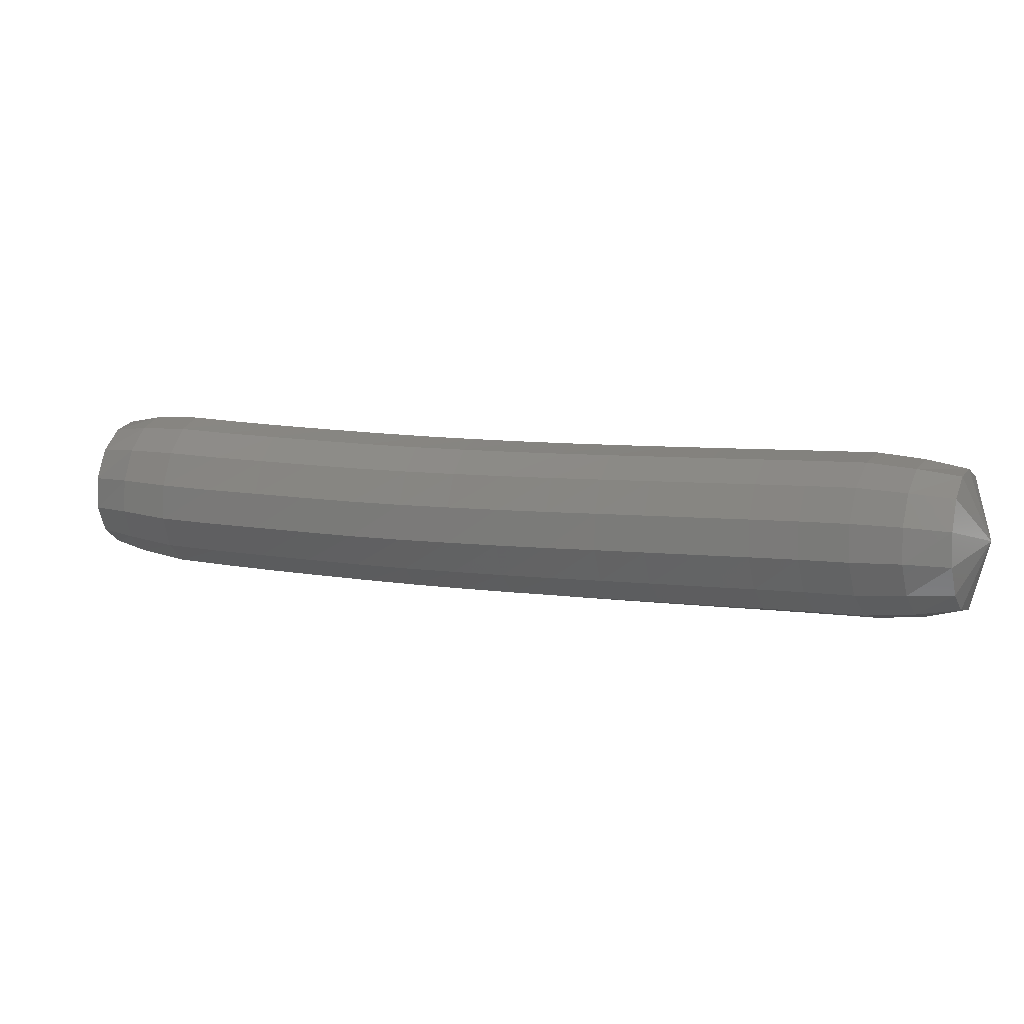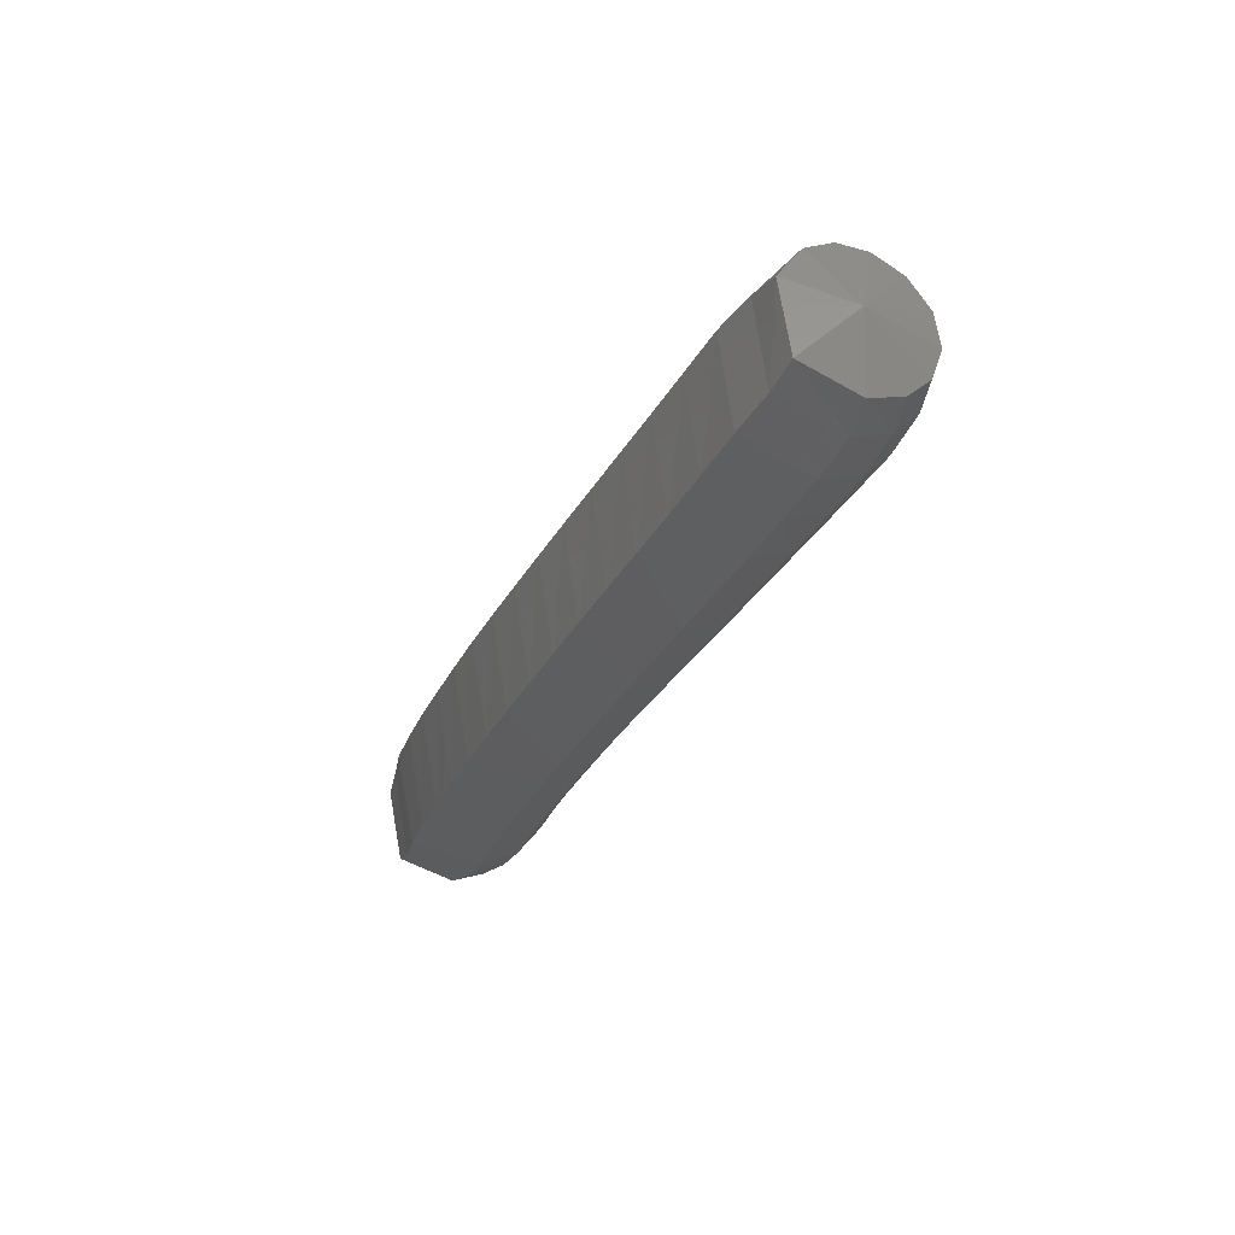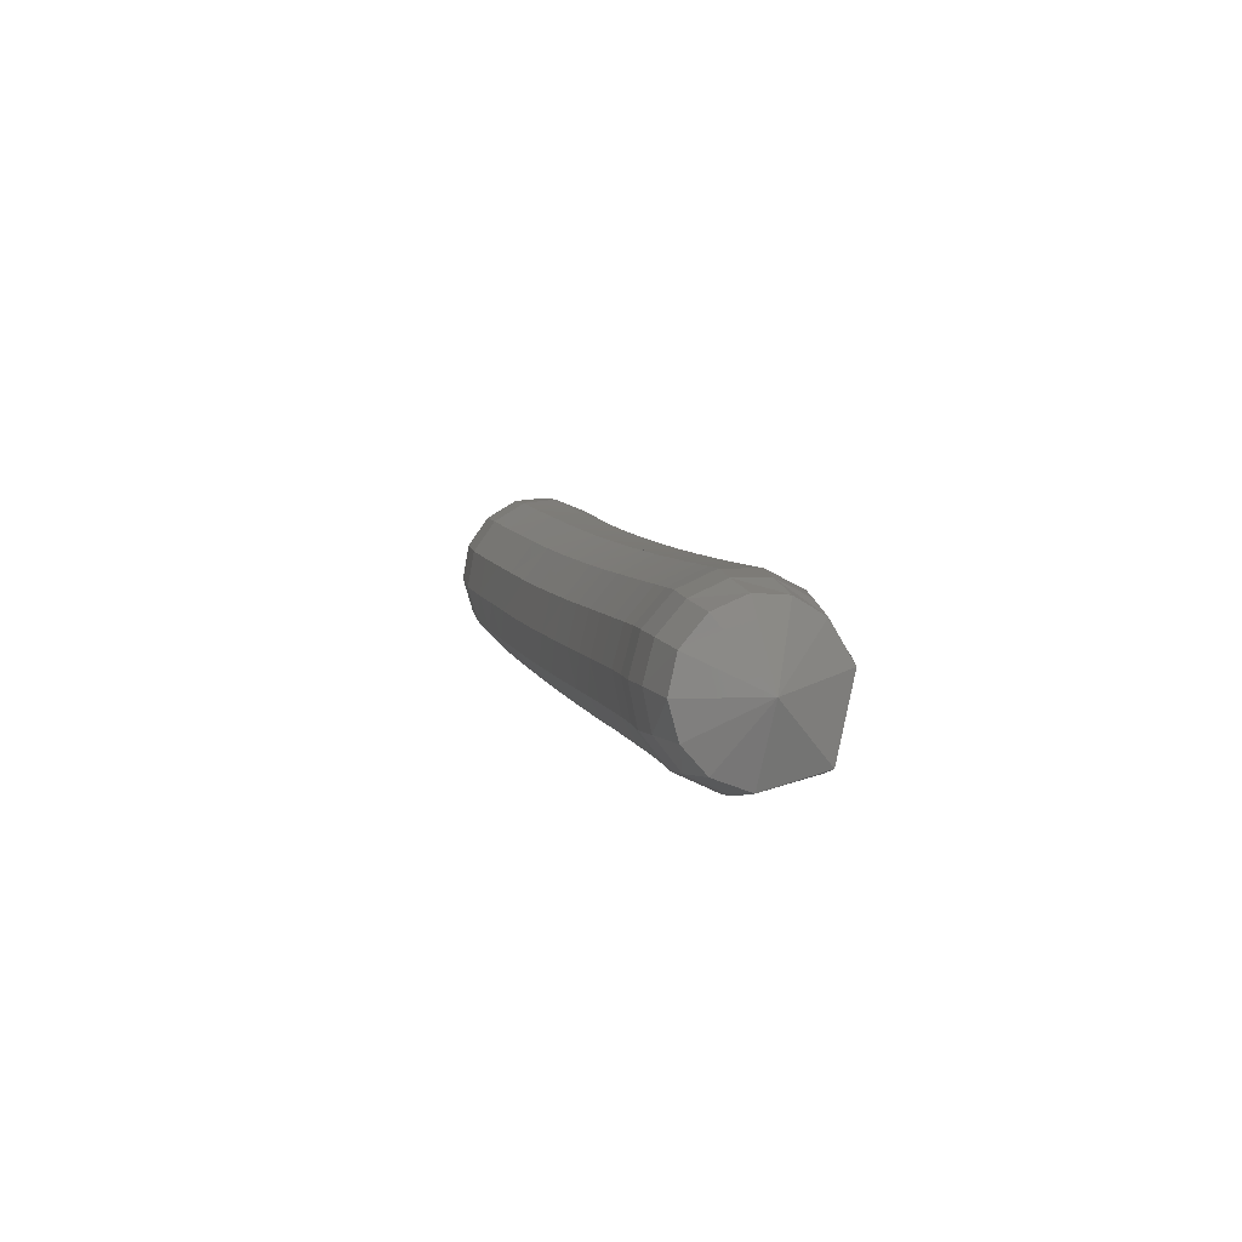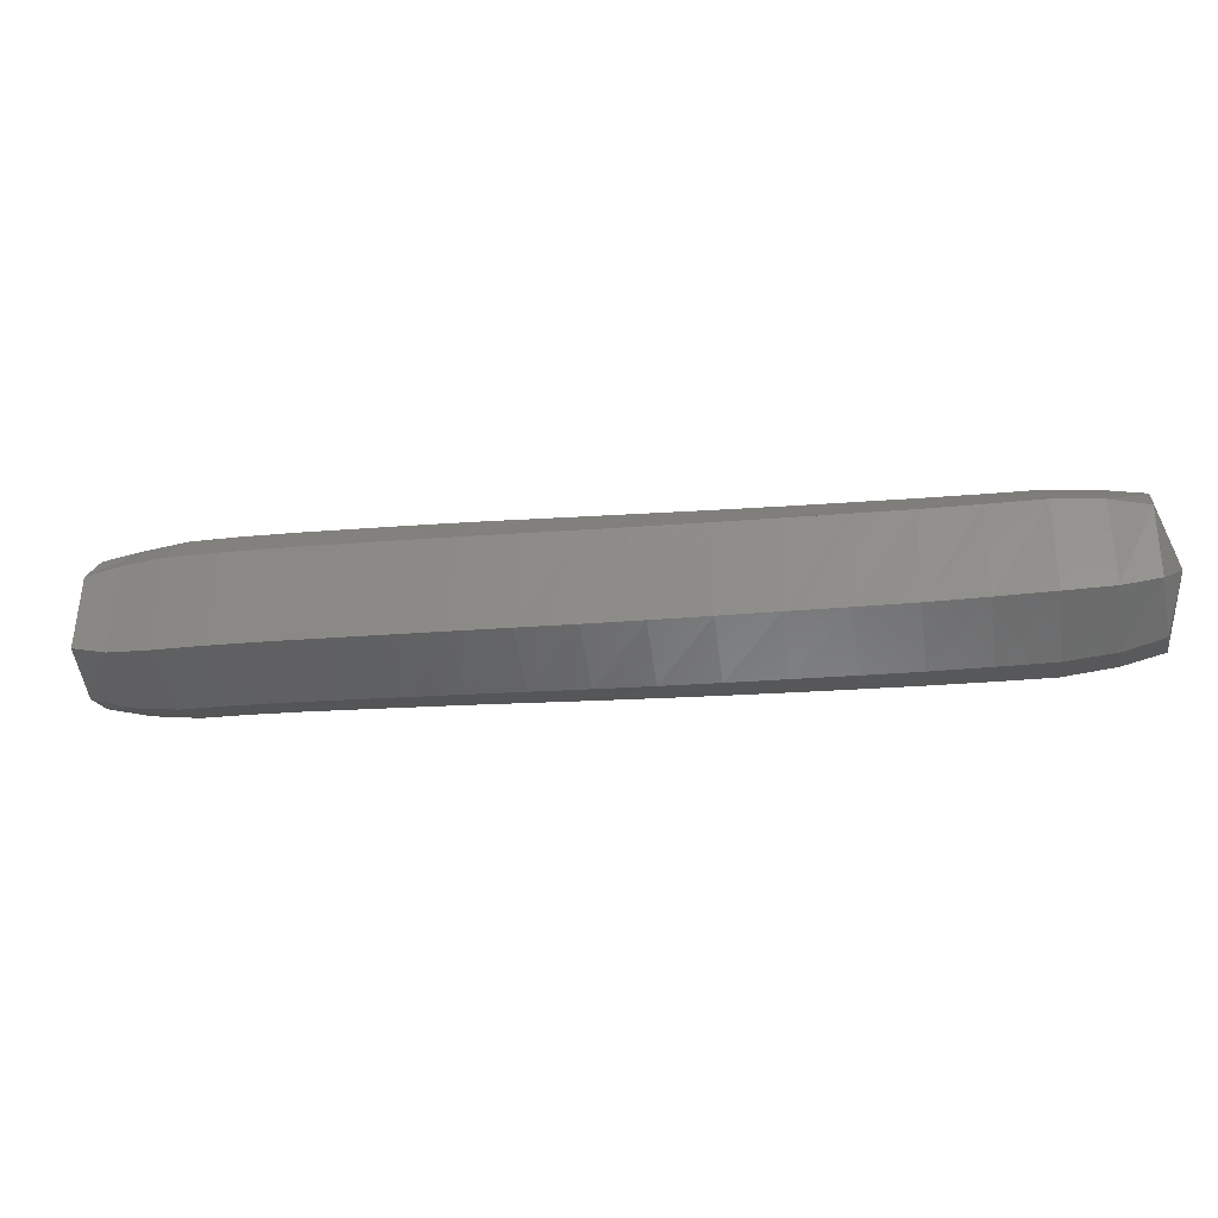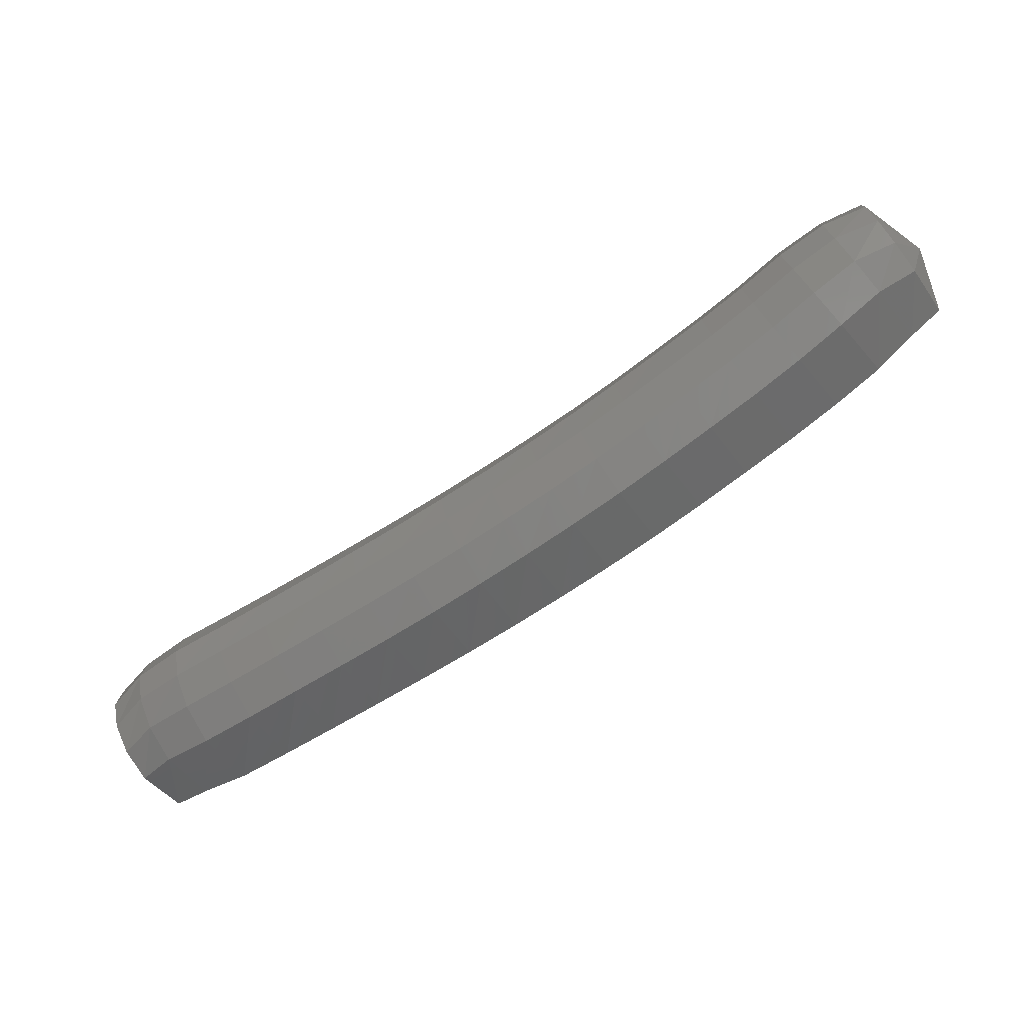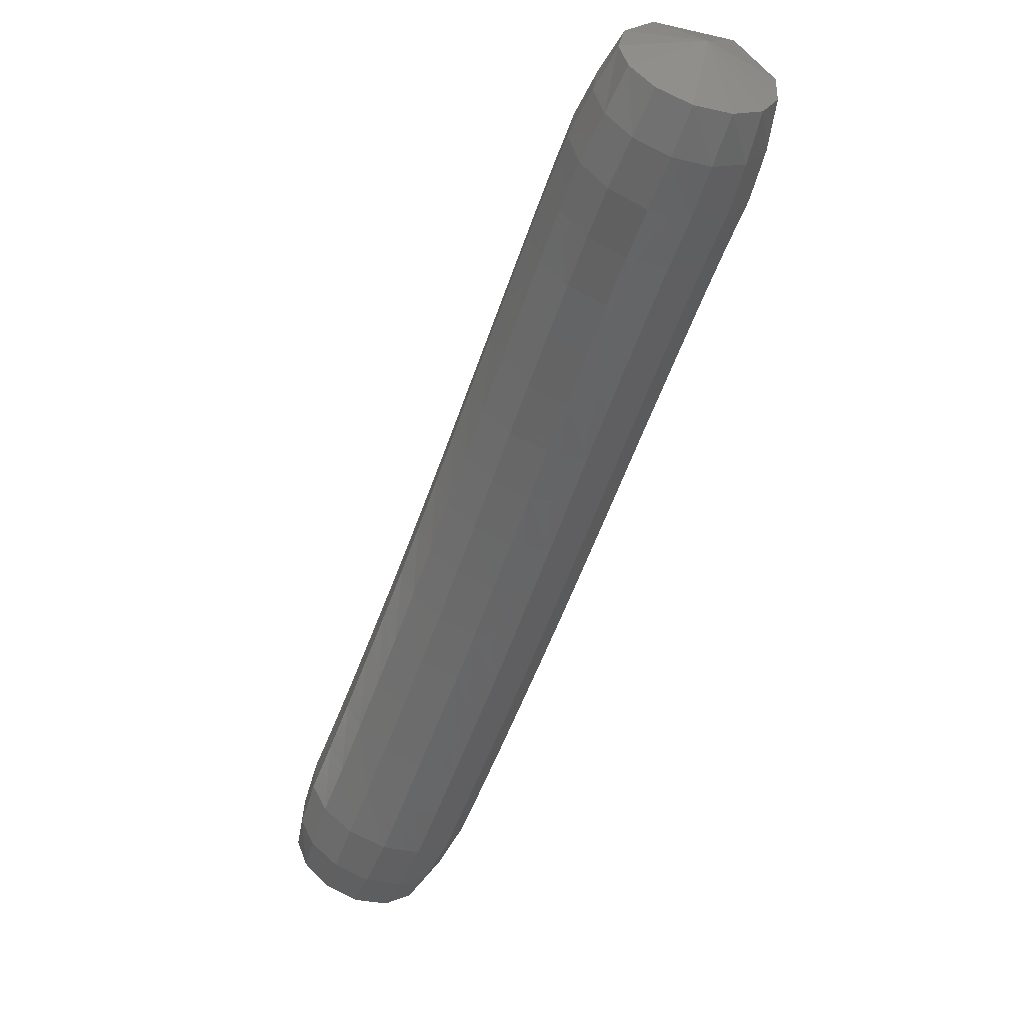
<metadata>
{"format":"stl","ext":"stl","renderer":"f3d","projection":"perspective","resolution":1024,"background":"white","views":[{"elev":22.6,"azim":62.3,"up":"+Z"},{"elev":-33.6,"azim":-71.6,"up":"+Z"},{"elev":11.6,"azim":118.0,"up":"+Z"},{"elev":-40.6,"azim":-129.2,"up":"+Z"},{"elev":-63.1,"azim":73.9,"up":"+Z"},{"elev":-10.3,"azim":58.6,"up":"+Y"}]}
</metadata>
<code>
# stl→obj: 212 verts, 440 faces
v 69.06 59.56 328.1
v 68.78 59.74 327.7
v 69.03 59.44 327.6
v 68.58 59.59 327.6
v 68.85 59.23 327.5
v 68.3 59.44 327.5
v 68.58 59.04 327.4
v 67.99 59.23 327.4
v 68.27 58.84 327.3
v 67.67 59 327.4
v 67.97 58.63 327.3
v 67.36 58.77 327.3
v 67.66 58.39 327.2
v 67.04 58.52 327.3
v 67.35 58.15 327.2
v 66.73 58.28 327.2
v 67.04 57.92 327.1
v 66.43 58.03 327.2
v 66.74 57.67 327.1
v 66.12 57.77 327.2
v 66.44 57.42 327.1
v 65.82 57.51 327.1
v 66.14 57.16 327
v 65.52 57.25 327.1
v 65.84 56.9 327
v 65.22 56.98 327.1
v 65.54 56.64 327
v 64.92 56.71 327.1
v 65.25 56.37 327
v 64.63 56.44 327.1
v 64.95 56.1 326.9
v 64.33 56.17 327.1
v 64.66 55.83 326.9
v 64.04 55.91 327.1
v 64.37 55.57 326.9
v 63.82 55.66 327.1
v 64.11 55.34 326.9
v 63.63 55.49 327.1
v 63.87 55.2 327
v 63.72 55.14 327.4
v 69.16 59.26 327.7
v 68.98 59.02 327.6
v 68.71 58.81 327.5
v 68.41 58.61 327.5
v 68.11 58.4 327.4
v 67.81 58.17 327.4
v 67.5 57.94 327.3
v 67.2 57.7 327.3
v 66.9 57.46 327.2
v 66.61 57.21 327.2
v 66.31 56.96 327.1
v 66.02 56.7 327.1
v 65.72 56.44 327.1
v 65.43 56.17 327.1
v 65.13 55.9 327
v 64.84 55.63 327
v 64.55 55.37 327
v 64.28 55.15 327
v 64.02 55.02 327
v 69.23 59.13 327.8
v 69.04 58.89 327.8
v 68.77 58.67 327.7
v 68.47 58.47 327.7
v 68.18 58.26 327.6
v 67.88 58.03 327.6
v 67.57 57.8 327.5
v 67.28 57.57 327.5
v 66.99 57.33 327.4
v 66.7 57.08 327.4
v 66.4 56.83 327.3
v 66.12 56.57 327.3
v 65.83 56.31 327.3
v 65.53 56.04 327.3
v 65.24 55.77 327.2
v 64.95 55.51 327.2
v 64.67 55.24 327.2
v 64.39 55.02 327.2
v 64.11 54.9 327.2
v 69.24 59.07 328
v 69.04 58.83 328
v 68.76 58.61 328
v 68.46 58.41 327.9
v 68.18 58.2 327.9
v 67.88 57.98 327.8
v 67.58 57.74 327.8
v 67.29 57.51 327.7
v 67 57.27 327.7
v 66.71 57.02 327.6
v 66.43 56.77 327.6
v 66.14 56.52 327.6
v 65.86 56.25 327.5
v 65.57 55.99 327.5
v 65.28 55.72 327.5
v 65 55.45 327.5
v 64.72 55.19 327.5
v 64.43 54.97 327.5
v 64.16 54.84 327.4
v 69.19 59.1 328.3
v 68.97 58.86 328.3
v 68.69 58.64 328.2
v 68.4 58.45 328.2
v 68.11 58.24 328.1
v 67.81 58.01 328.1
v 67.51 57.78 328
v 67.22 57.54 328
v 66.94 57.31 327.9
v 66.65 57.06 327.9
v 66.37 56.81 327.8
v 66.09 56.55 327.8
v 65.81 56.29 327.8
v 65.52 56.02 327.8
v 65.24 55.75 327.7
v 64.96 55.48 327.7
v 64.68 55.22 327.7
v 64.4 55 327.7
v 64.13 54.87 327.6
v 69.07 59.2 328.4
v 68.86 58.98 328.4
v 68.57 58.77 328.4
v 68.28 58.57 328.4
v 67.99 58.36 328.3
v 67.69 58.13 328.3
v 67.39 57.89 328.2
v 67.1 57.66 328.2
v 66.82 57.42 328.1
v 66.53 57.17 328.1
v 66.25 56.92 328
v 65.97 56.66 328
v 65.69 56.4 328
v 65.41 56.13 328
v 65.12 55.86 327.9
v 64.85 55.59 327.9
v 64.57 55.33 327.9
v 64.3 55.11 327.9
v 64.04 54.97 327.8
v 68.94 59.36 328.5
v 68.73 59.14 328.5
v 68.44 58.95 328.5
v 68.14 58.75 328.5
v 67.84 58.53 328.4
v 67.54 58.3 328.4
v 67.24 58.06 328.3
v 66.95 57.83 328.3
v 66.66 57.59 328.2
v 66.38 57.33 328.2
v 66.1 57.08 328.2
v 65.82 56.82 328.1
v 65.54 56.55 328.1
v 65.25 56.29 328.1
v 64.97 56.02 328.1
v 64.69 55.75 328.1
v 64.42 55.48 328
v 64.16 55.26 328
v 63.91 55.12 327.9
v 68.81 59.52 328.5
v 68.6 59.32 328.5
v 68.31 59.14 328.5
v 68.01 58.94 328.5
v 67.71 58.72 328.4
v 67.4 58.48 328.4
v 67.1 58.24 328.3
v 66.8 58.01 328.3
v 66.52 57.76 328.2
v 66.23 57.51 328.2
v 65.94 57.25 328.2
v 65.67 56.99 328.1
v 65.38 56.72 328.1
v 65.1 56.45 328.1
v 64.81 56.18 328.1
v 64.54 55.91 328.1
v 64.27 55.65 328.1
v 64.02 55.42 328
v 63.78 55.28 327.9
v 68.72 59.66 328.4
v 68.5 59.49 328.4
v 68.21 59.33 328.4
v 67.9 59.12 328.3
v 67.6 58.9 328.3
v 67.29 58.66 328.2
v 66.98 58.42 328.2
v 66.68 58.18 328.2
v 66.39 57.93 328.1
v 66.1 57.67 328.1
v 65.81 57.41 328.1
v 65.53 57.15 328
v 65.24 56.88 328
v 64.95 56.61 328
v 64.67 56.35 328
v 64.39 56.08 328
v 64.12 55.81 328
v 63.88 55.57 327.9
v 63.66 55.42 327.8
v 69.05 59.56 328.1
v 68.66 59.79 328.1
v 68.43 59.66 328.2
v 68.14 59.51 328.1
v 67.83 59.3 328.1
v 67.52 59.07 328
v 67.2 58.83 328
v 66.89 58.59 327.9
v 66.59 58.35 327.9
v 66.29 58.09 327.8
v 65.99 57.84 327.8
v 65.7 57.58 327.8
v 65.41 57.31 327.7
v 65.12 57.04 327.7
v 64.83 56.77 327.7
v 64.54 56.5 327.7
v 64.25 56.23 327.7
v 63.98 55.97 327.7
v 63.75 55.72 327.7
v 63.57 55.54 327.6
f 1 1 2
f 2 1 3
f 2 3 4
f 4 3 5
f 4 5 6
f 6 5 7
f 6 7 8
f 8 7 9
f 8 9 10
f 10 9 11
f 10 11 12
f 12 11 13
f 12 13 14
f 14 13 15
f 14 15 16
f 16 15 17
f 16 17 18
f 18 17 19
f 18 19 20
f 20 19 21
f 20 21 22
f 22 21 23
f 22 23 24
f 24 23 25
f 24 25 26
f 26 25 27
f 26 27 28
f 28 27 29
f 28 29 30
f 30 29 31
f 30 31 32
f 32 31 33
f 32 33 34
f 34 33 35
f 34 35 36
f 36 35 37
f 36 37 38
f 38 37 39
f 38 39 40
f 40 39 40
f 1 1 3
f 3 1 41
f 3 41 5
f 5 41 42
f 5 42 7
f 7 42 43
f 7 43 9
f 9 43 44
f 9 44 11
f 11 44 45
f 11 45 13
f 13 45 46
f 13 46 15
f 15 46 47
f 15 47 17
f 17 47 48
f 17 48 19
f 19 48 49
f 19 49 21
f 21 49 50
f 21 50 23
f 23 50 51
f 23 51 25
f 25 51 52
f 25 52 27
f 27 52 53
f 27 53 29
f 29 53 54
f 29 54 31
f 31 54 55
f 31 55 33
f 33 55 56
f 33 56 35
f 35 56 57
f 35 57 37
f 37 57 58
f 37 58 39
f 39 58 59
f 39 59 40
f 40 59 40
f 1 1 41
f 41 1 60
f 41 60 42
f 42 60 61
f 42 61 43
f 43 61 62
f 43 62 44
f 44 62 63
f 44 63 45
f 45 63 64
f 45 64 46
f 46 64 65
f 46 65 47
f 47 65 66
f 47 66 48
f 48 66 67
f 48 67 49
f 49 67 68
f 49 68 50
f 50 68 69
f 50 69 51
f 51 69 70
f 51 70 52
f 52 70 71
f 52 71 53
f 53 71 72
f 53 72 54
f 54 72 73
f 54 73 55
f 55 73 74
f 55 74 56
f 56 74 75
f 56 75 57
f 57 75 76
f 57 76 58
f 58 76 77
f 58 77 59
f 59 77 78
f 59 78 40
f 40 78 40
f 1 1 60
f 60 1 79
f 60 79 61
f 61 79 80
f 61 80 62
f 62 80 81
f 62 81 63
f 63 81 82
f 63 82 64
f 64 82 83
f 64 83 65
f 65 83 84
f 65 84 66
f 66 84 85
f 66 85 67
f 67 85 86
f 67 86 68
f 68 86 87
f 68 87 69
f 69 87 88
f 69 88 70
f 70 88 89
f 70 89 71
f 71 89 90
f 71 90 72
f 72 90 91
f 72 91 73
f 73 91 92
f 73 92 74
f 74 92 93
f 74 93 75
f 75 93 94
f 75 94 76
f 76 94 95
f 76 95 77
f 77 95 96
f 77 96 78
f 78 96 97
f 78 97 40
f 40 97 40
f 1 1 79
f 79 1 98
f 79 98 80
f 80 98 99
f 80 99 81
f 81 99 100
f 81 100 82
f 82 100 101
f 82 101 83
f 83 101 102
f 83 102 84
f 84 102 103
f 84 103 85
f 85 103 104
f 85 104 86
f 86 104 105
f 86 105 87
f 87 105 106
f 87 106 88
f 88 106 107
f 88 107 89
f 89 107 108
f 89 108 90
f 90 108 109
f 90 109 91
f 91 109 110
f 91 110 92
f 92 110 111
f 92 111 93
f 93 111 112
f 93 112 94
f 94 112 113
f 94 113 95
f 95 113 114
f 95 114 96
f 96 114 115
f 96 115 97
f 97 115 116
f 97 116 40
f 40 116 40
f 1 1 98
f 98 1 117
f 98 117 99
f 99 117 118
f 99 118 100
f 100 118 119
f 100 119 101
f 101 119 120
f 101 120 102
f 102 120 121
f 102 121 103
f 103 121 122
f 103 122 104
f 104 122 123
f 104 123 105
f 105 123 124
f 105 124 106
f 106 124 125
f 106 125 107
f 107 125 126
f 107 126 108
f 108 126 127
f 108 127 109
f 109 127 128
f 109 128 110
f 110 128 129
f 110 129 111
f 111 129 130
f 111 130 112
f 112 130 131
f 112 131 113
f 113 131 132
f 113 132 114
f 114 132 133
f 114 133 115
f 115 133 134
f 115 134 116
f 116 134 135
f 116 135 40
f 40 135 40
f 1 1 117
f 117 1 136
f 117 136 118
f 118 136 137
f 118 137 119
f 119 137 138
f 119 138 120
f 120 138 139
f 120 139 121
f 121 139 140
f 121 140 122
f 122 140 141
f 122 141 123
f 123 141 142
f 123 142 124
f 124 142 143
f 124 143 125
f 125 143 144
f 125 144 126
f 126 144 145
f 126 145 127
f 127 145 146
f 127 146 128
f 128 146 147
f 128 147 129
f 129 147 148
f 129 148 130
f 130 148 149
f 130 149 131
f 131 149 150
f 131 150 132
f 132 150 151
f 132 151 133
f 133 151 152
f 133 152 134
f 134 152 153
f 134 153 135
f 135 153 154
f 135 154 40
f 40 154 40
f 1 1 136
f 136 1 155
f 136 155 137
f 137 155 156
f 137 156 138
f 138 156 157
f 138 157 139
f 139 157 158
f 139 158 140
f 140 158 159
f 140 159 141
f 141 159 160
f 141 160 142
f 142 160 161
f 142 161 143
f 143 161 162
f 143 162 144
f 144 162 163
f 144 163 145
f 145 163 164
f 145 164 146
f 146 164 165
f 146 165 147
f 147 165 166
f 147 166 148
f 148 166 167
f 148 167 149
f 149 167 168
f 149 168 150
f 150 168 169
f 150 169 151
f 151 169 170
f 151 170 152
f 152 170 171
f 152 171 153
f 153 171 172
f 153 172 154
f 154 172 173
f 154 173 40
f 40 173 40
f 1 1 155
f 155 1 174
f 155 174 156
f 156 174 175
f 156 175 157
f 157 175 176
f 157 176 158
f 158 176 177
f 158 177 159
f 159 177 178
f 159 178 160
f 160 178 179
f 160 179 161
f 161 179 180
f 161 180 162
f 162 180 181
f 162 181 163
f 163 181 182
f 163 182 164
f 164 182 183
f 164 183 165
f 165 183 184
f 165 184 166
f 166 184 185
f 166 185 167
f 167 185 186
f 167 186 168
f 168 186 187
f 168 187 169
f 169 187 188
f 169 188 170
f 170 188 189
f 170 189 171
f 171 189 190
f 171 190 172
f 172 190 191
f 172 191 173
f 173 191 192
f 173 192 40
f 40 192 40
f 193 1 174
f 174 1 194
f 174 194 175
f 175 194 195
f 175 195 176
f 176 195 196
f 176 196 177
f 177 196 197
f 177 197 178
f 178 197 198
f 178 198 179
f 179 198 199
f 179 199 180
f 180 199 200
f 180 200 181
f 181 200 201
f 181 201 182
f 182 201 202
f 182 202 183
f 183 202 203
f 183 203 184
f 184 203 204
f 184 204 185
f 185 204 205
f 185 205 186
f 186 205 206
f 186 206 187
f 187 206 207
f 187 207 188
f 188 207 208
f 188 208 189
f 189 208 209
f 189 209 190
f 190 209 210
f 190 210 191
f 191 210 211
f 191 211 192
f 192 211 212
f 192 212 40
f 40 212 40
f 1 1 194
f 194 1 2
f 194 2 195
f 195 2 4
f 195 4 196
f 196 4 6
f 196 6 197
f 197 6 8
f 197 8 198
f 198 8 10
f 198 10 199
f 199 10 12
f 199 12 200
f 200 12 14
f 200 14 201
f 201 14 16
f 201 16 202
f 202 16 18
f 202 18 203
f 203 18 20
f 203 20 204
f 204 20 22
f 204 22 205
f 205 22 24
f 205 24 206
f 206 24 26
f 206 26 207
f 207 26 28
f 207 28 208
f 208 28 30
f 208 30 209
f 209 30 32
f 209 32 210
f 210 32 34
f 210 34 211
f 211 34 36
f 211 36 212
f 212 36 38
f 212 38 40
f 40 38 40

</code>
